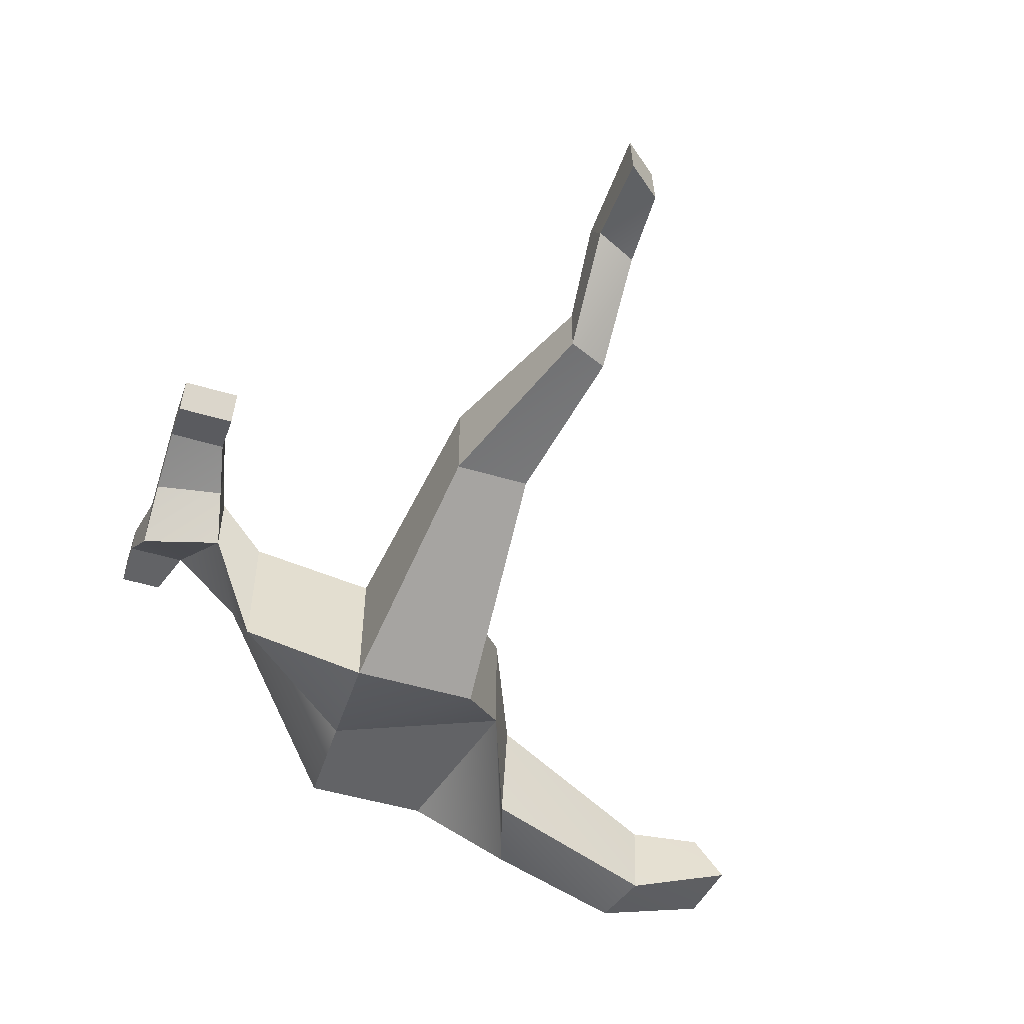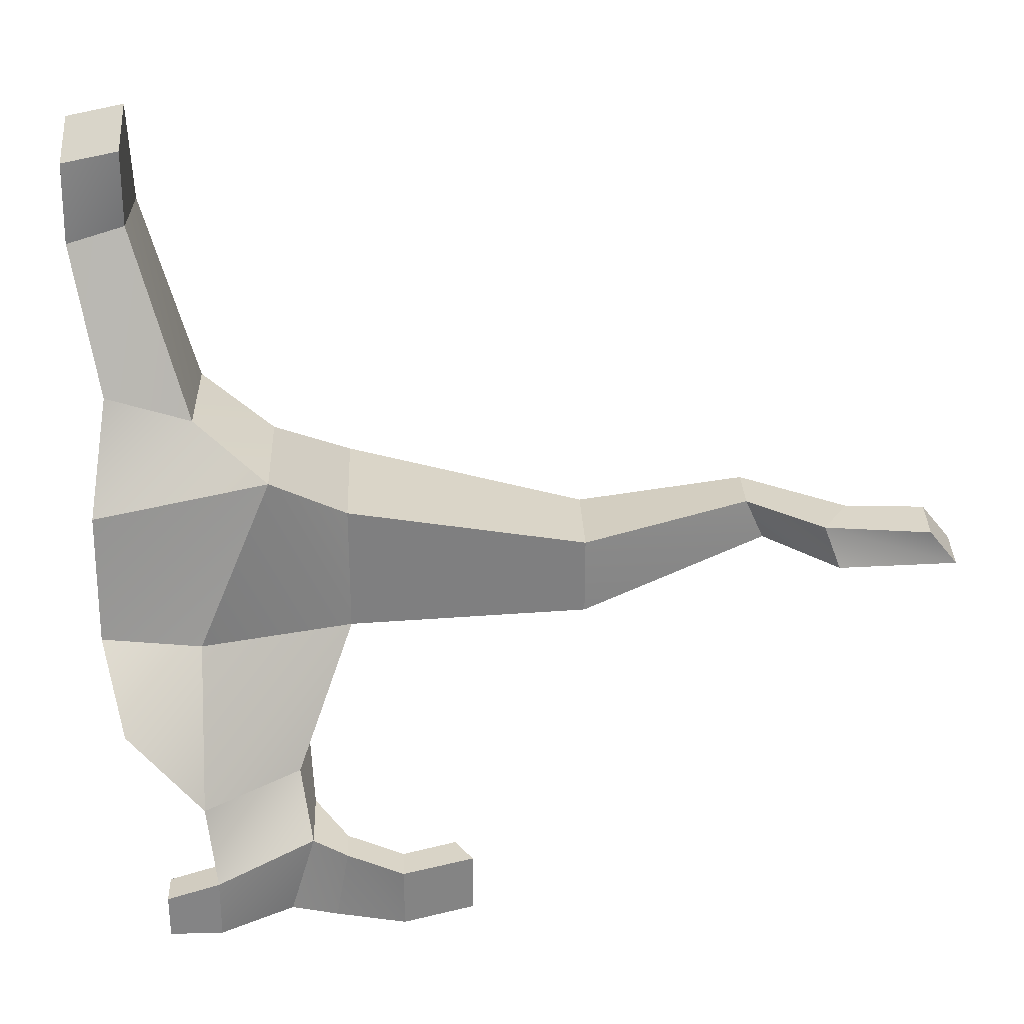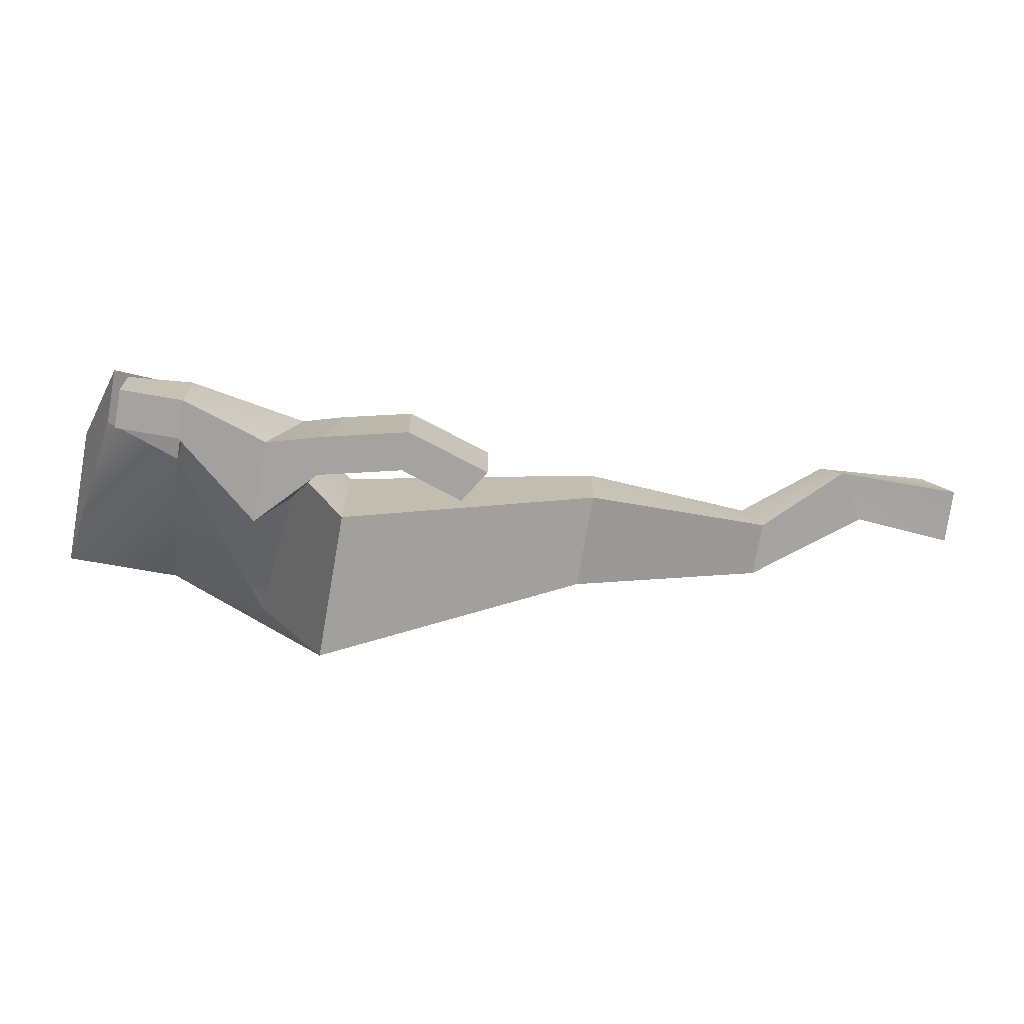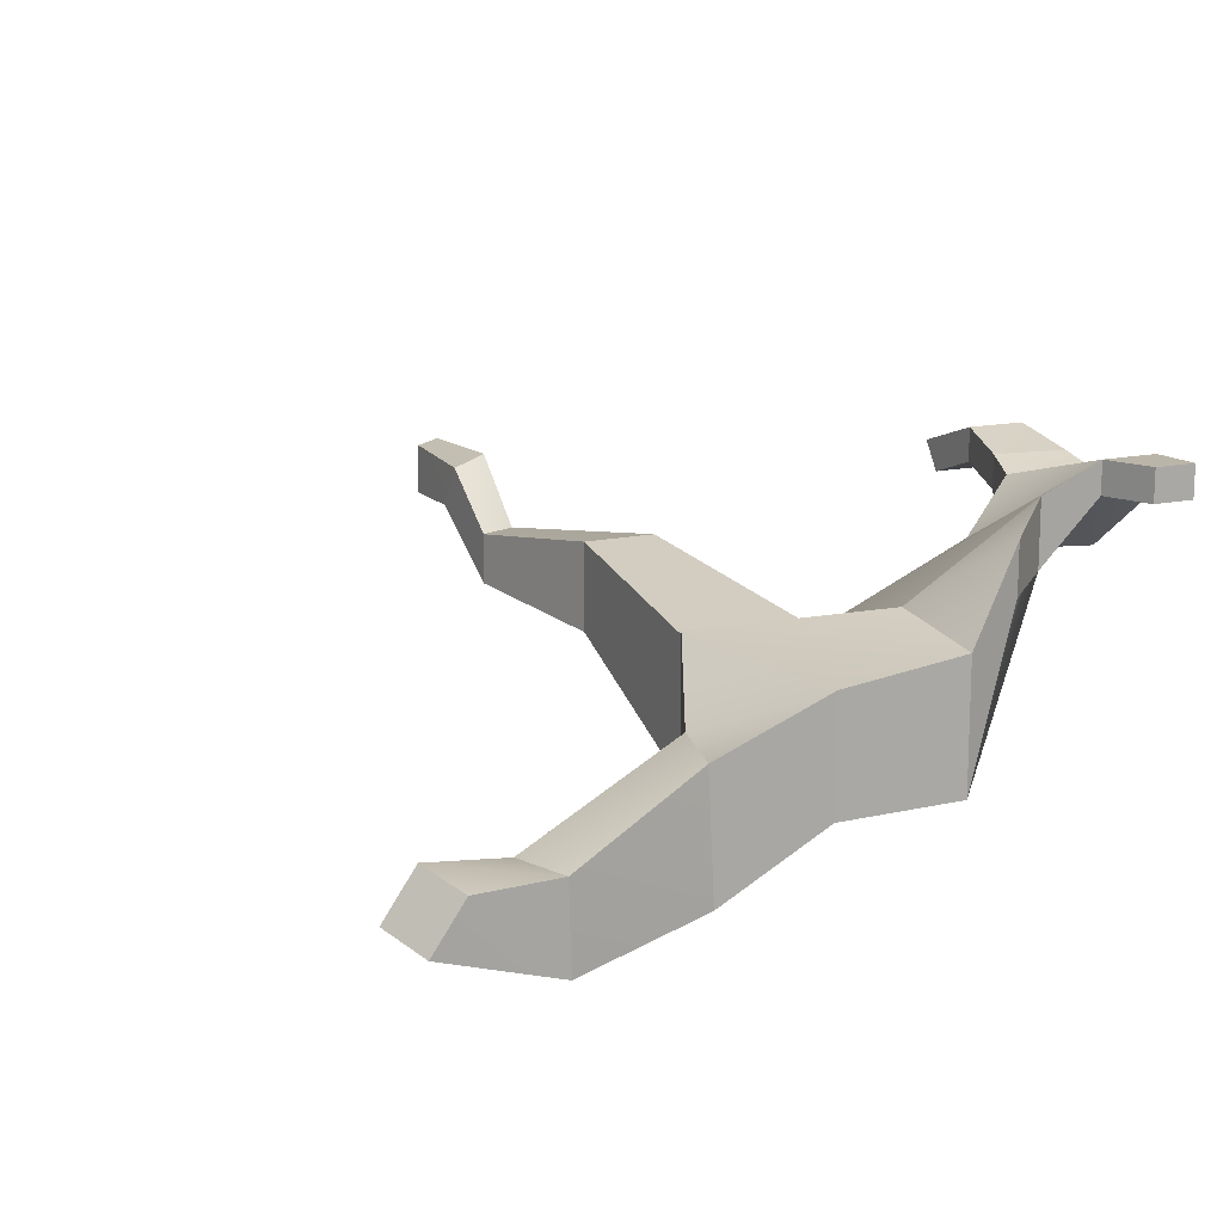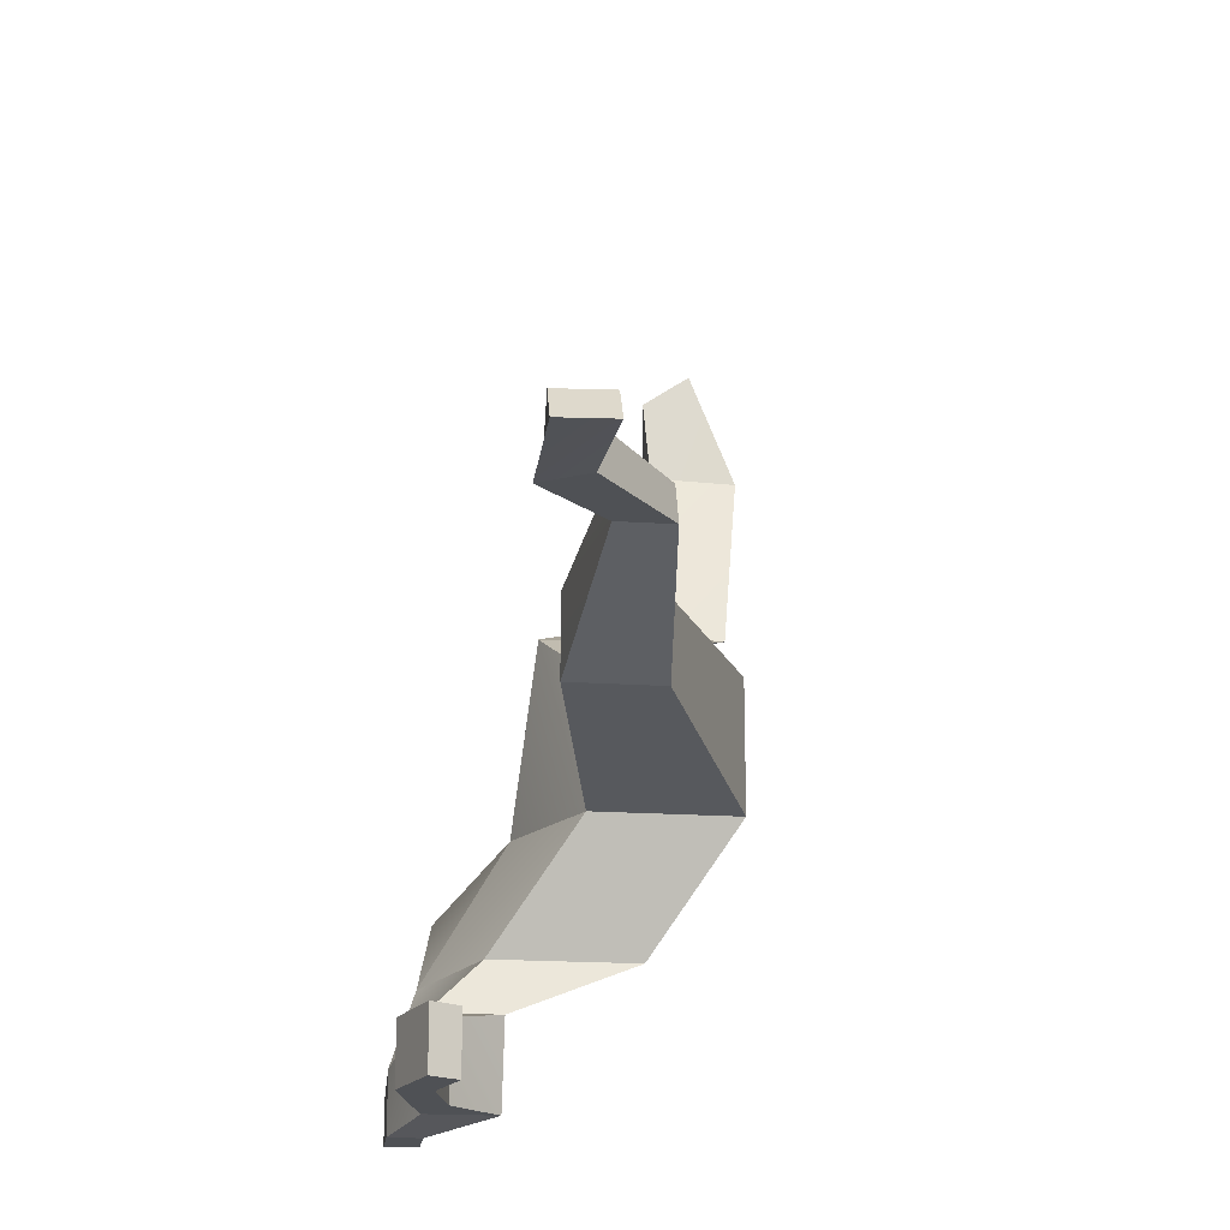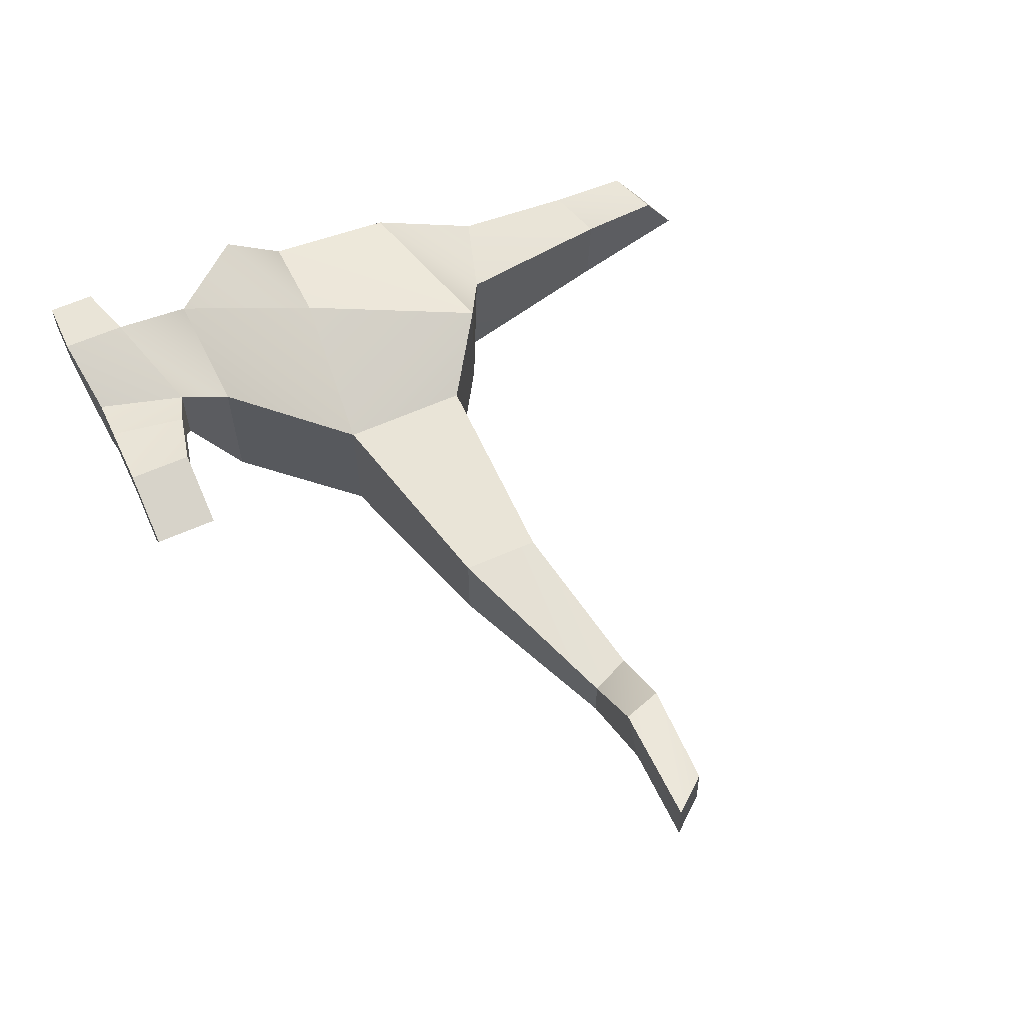
<metadata>
{"format":"obj","ext":"obj","renderer":"f3d","projection":"perspective","resolution":1024,"background":"white","views":[{"elev":-50.9,"azim":-108.1,"up":"+Y"},{"elev":28.7,"azim":177.6,"up":"+Z"},{"elev":-73.0,"azim":170.1,"up":"+Z"},{"elev":13.6,"azim":62.4,"up":"+Y"},{"elev":-19.6,"azim":-97.2,"up":"+Z"},{"elev":60.9,"azim":-114.5,"up":"+Y"}]}
</metadata>
<code>
o World1Base2
g World1Base2
v -16.23 12.09 13.23
v -18.7 12.5 13.86
v -16.13 14.06 11.9
v -18.6 14.47 12.53
v -20.99 11.48 1.17
v -24.21 14.1 -0.1819
v -20.99 16.68 1.439
v -24.21 19.38 -0.1819
v -21.09 20.81 -13.5
v -17.92 20.81 -10.2
v -21.09 23.64 -13.5
v -17.92 22.91 -10.2
v -16.79 14.1 -2.029
v -17.41 11.48 2.291
v -16.79 18.76 -2.029
v -17.41 16.68 2.559
v -21.09 14.1 -7.499
v -16.79 14.1 -7.499
v -51.35 21.83 -1.722
v -51.44 19.67 -1.697
v -52.52 21.86 -3.167
v -52.61 19.7 -3.143
v -16.79 19.39 -7.499
v -21.09 20.12 -7.499
v -27.36 17.85 -2.457
v -27.36 11.83 -2.457
v -27.36 17.85 -7.927
v -27.36 11.83 -7.927
v -21.57 23.27 -19.19
v -21.57 24.65 -19.19
v -24.57 20.61 -18.78
v -24.57 23.54 -18.78
v -37.32 19.9 -2.962
v -37.32 16.11 -2.962
v -37.32 19.9 -6.215
v -37.32 16.11 -6.215
v -44.1 19.08 -1.583
v -44.1 16.92 -1.583
v -44.85 19.08 -3.281
v -44.85 16.92 -3.281
v -16.17 10.55 8.276
v -18.64 10.55 9.031
v -16.06 14.14 8.429
v -18.54 14.14 9.184
v -25.05 15.35 -13.09
v -25.05 21.37 -13.09
v -21.57 23.27 -16.63
v -21.57 24.65 -16.63
v -25.6 20.61 -15.26
v -25.6 23.54 -15.26
v -47.04 21.49 -1.583
v -48.17 19.64 -1.583
v -47.68 21.88 -3.281
v -48.81 20.04 -3.281
v -19.36 23.27 -17.32
v -19.36 24.65 -17.32
v -19.36 23.27 -19.19
v -19.36 24.65 -19.19
v -32.4 23.79 -16.22
v -31.66 22.6 -16.22
v -32.4 23.79 -18.78
v -31.66 22.6 -18.78
v -27.06 24.07 -15.7
v -27.06 22.67 -15.7
v -26.51 24.07 -18.78
v -26.51 22.67 -18.78
v -29.43 24.75 -16.22
v -29.43 23.35 -16.22
v -29.43 24.75 -18.78
v -29.43 23.35 -18.78
f 3 4 2 1
f 7 8 6 5
f 11 12 10 9
f 15 16 14 13
f 15 8 7 16
f 14 5 6 13
f 17 18 13 6
f 21 22 20 19
f 18 23 15 13
f 23 24 8 15
f 25 26 6 8
f 27 25 8 24
f 26 28 17 6
f 31 32 30 29
f 33 34 26 25
f 35 33 25 27
f 34 36 28 26
f 36 35 27 28
f 37 38 34 33
f 39 37 33 35
f 38 40 36 34
f 40 39 35 36
f 41 42 5 14
f 43 41 14 16
f 42 44 7 5
f 44 43 16 7
f 1 2 42 41
f 3 1 41 43
f 2 4 44 42
f 4 3 43 44
f 9 10 18 17
f 45 9 17 28
f 10 12 23 18
f 12 11 24 23
f 11 46 27 24
f 46 45 28 27
f 47 48 11 9
f 49 47 9 45
f 48 50 46 11
f 50 49 45 46
f 51 52 38 37
f 53 51 37 39
f 52 54 40 38
f 54 53 39 40
f 19 20 52 51
f 21 19 51 53
f 20 22 54 52
f 22 21 53 54
f 57 58 56 55
f 31 29 47 49
f 30 32 50 48
f 61 62 60 59
f 55 56 48 47
f 57 55 47 29
f 56 58 30 48
f 58 57 29 30
f 63 64 49 50
f 65 63 50 32
f 64 66 31 49
f 66 65 32 31
f 67 68 64 63
f 69 67 63 65
f 68 70 66 64
f 70 69 65 66
f 59 60 68 67
f 61 59 67 69
f 60 62 70 68
f 62 61 69 70

</code>
